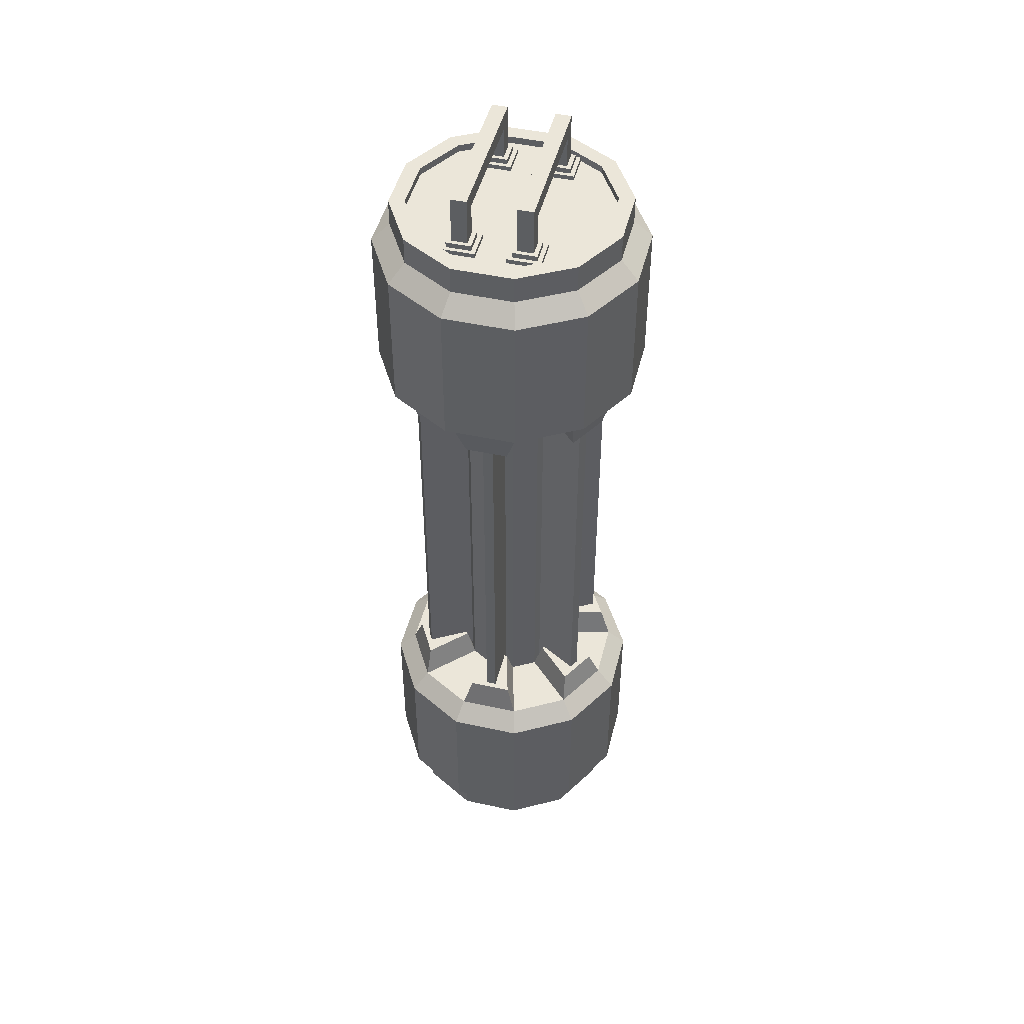
<metadata>
{"format":"obj","ext":"obj","renderer":"f3d","projection":"perspective","resolution":1024,"background":"white","views":[{"elev":47.0,"azim":-166.1,"up":"+Y"}]}
</metadata>
<code>
g default
v 0.1256 0.0958 -0.03365
v 0.09192 0.0958 -0.09192
v 0.03365 0.0958 -0.1256
v -0.03365 0.0958 -0.1256
v -0.09192 0.0958 -0.09192
v -0.1256 0.0958 -0.03365
v -0.1256 0.0958 0.03365
v -0.09192 0.0958 0.09192
v -0.03365 0.0958 0.1256
v 0.03365 0.0958 0.1256
v 0.09192 0.0958 0.09192
v 0.1256 0.0958 0.03365
v 0.1256 0.0658 -0.03365
v 0.09192 0.0658 -0.09192
v 0.03365 0.0658 -0.1256
v -0.03365 0.0658 -0.1256
v -0.09192 0.0658 -0.09192
v -0.1256 0.0658 -0.03365
v -0.1256 0.0658 0.03365
v -0.09192 0.0658 0.09192
v -0.03365 0.0658 0.1256
v 0.03365 0.0658 0.1256
v 0.09192 0.0658 0.09192
v 0.1256 0.0658 0.03365
v 0.1456 0.1158 0.039
v 0.1066 0.1158 0.1066
v 0.039 0.1158 0.1456
v -0.039 0.1158 0.1456
v -0.1066 0.1158 0.1066
v -0.1456 0.1158 0.039
v -0.1456 0.1158 -0.039
v -0.1066 0.1158 -0.1066
v -0.039 0.1158 -0.1456
v 0.039 0.1158 -0.1456
v 0.1066 0.1158 -0.1066
v 0.1456 0.1158 -0.039
v 0.1456 0.2758 0.039
v 0.1066 0.2758 0.1066
v 0.039 0.2758 0.1456
v -0.039 0.2758 0.1456
v -0.1066 0.2758 0.1066
v -0.1456 0.2758 0.039
v -0.1456 0.2758 -0.039
v -0.1066 0.2758 -0.1066
v -0.039 0.2758 -0.1456
v 0.039 0.2758 -0.1456
v 0.1066 0.2758 -0.1066
v 0.1456 0.2758 -0.039
v 0.1256 0.2958 0.03365
v 0.09192 0.2958 0.09192
v 0.03365 0.2958 0.1256
v -0.03365 0.2958 0.1256
v -0.09192 0.2958 0.09192
v -0.1256 0.2958 0.03365
v -0.1256 0.2958 -0.03365
v -0.09192 0.2958 -0.09192
v -0.03365 0.2958 -0.1256
v 0.03365 0.2958 -0.1256
v 0.09192 0.2958 -0.09192
v 0.1256 0.2958 -0.03365
v 0.05557 0.2958 0.01489
v 0.04068 0.2958 0.04068
v 0.01489 0.2958 0.05557
v -0.01489 0.2958 0.05557
v -0.04068 0.2958 0.04068
v -0.05557 0.2958 0.01489
v -0.05557 0.2958 -0.01489
v -0.04068 0.2958 -0.04068
v -0.01489 0.2958 -0.05557
v 0.01489 0.2958 -0.05557
v 0.04068 0.2958 -0.04068
v 0.05557 0.2958 -0.01489
v 0.05557 0.7858 0.01489
v 0.04068 0.7858 0.04068
v 0.01489 0.7858 0.05557
v -0.01489 0.7858 0.05557
v -0.04068 0.7858 0.04068
v -0.05557 0.7858 0.01489
v -0.05557 0.7858 -0.01489
v -0.04068 0.7858 -0.04068
v -0.01489 0.7858 -0.05557
v 0.01489 0.7858 -0.05557
v 0.04068 0.7858 -0.04068
v 0.05557 0.7858 -0.01489
v 0.1256 0.7858 0.03365
v 0.09192 0.7858 0.09192
v 0.03365 0.7858 0.1256
v -0.03365 0.7858 0.1256
v -0.09192 0.7858 0.09192
v -0.1256 0.7858 0.03365
v -0.1256 0.7858 -0.03365
v -0.09192 0.7858 -0.09192
v -0.03365 0.7858 -0.1256
v 0.03365 0.7858 -0.1256
v 0.09192 0.7858 -0.09192
v 0.1256 0.7858 -0.03365
v 0.1456 0.8058 0.039
v 0.1066 0.8058 0.1066
v 0.039 0.8058 0.1456
v -0.039 0.8058 0.1456
v -0.1066 0.8058 0.1066
v -0.1456 0.8058 0.039
v -0.1456 0.8058 -0.039
v -0.1066 0.8058 -0.1066
v -0.039 0.8058 -0.1456
v 0.039 0.8058 -0.1456
v 0.1066 0.8058 -0.1066
v 0.1456 0.8058 -0.039
v 0.1456 0.9658 0.039
v 0.1066 0.9658 0.1066
v 0.039 0.9658 0.1456
v -0.039 0.9658 0.1456
v -0.1066 0.9658 0.1066
v -0.1456 0.9658 0.039
v -0.1456 0.9658 -0.039
v -0.1066 0.9658 -0.1066
v -0.039 0.9658 -0.1456
v 0.039 0.9658 -0.1456
v 0.1066 0.9658 -0.1066
v 0.1456 0.9658 -0.039
v 0.1256 0.9858 0.03365
v 0.09192 0.9858 0.09192
v 0.03365 0.9858 0.1256
v -0.03365 0.9858 0.1256
v -0.09192 0.9858 0.09192
v -0.1256 0.9858 0.03365
v -0.1256 0.9858 -0.03365
v -0.09192 0.9858 -0.09192
v -0.03365 0.9858 -0.1256
v 0.03365 0.9858 -0.1256
v 0.09192 0.9858 -0.09192
v 0.1256 0.9858 -0.03365
v 0.1256 1.016 0.03365
v 0.09192 1.016 0.09192
v 0.03365 1.016 0.1256
v -0.03365 1.016 0.1256
v -0.09192 1.016 0.09192
v -0.1256 1.016 0.03365
v -0.1256 1.016 -0.03365
v -0.09192 1.016 -0.09192
v -0.03365 1.016 -0.1256
v 0.03365 1.016 -0.1256
v 0.09192 1.016 -0.09192
v 0.1256 1.016 -0.03365
v 0.05097 0.305 0.02286
v 0.04528 0.305 0.03271
v 0.04528 0.7766 0.03271
v 0.05097 0.7766 0.02286
v 0.00569 0.305 0.05557
v -0.00569 0.305 0.05557
v -0.00569 0.7766 0.05557
v 0.00569 0.7766 0.05557
v -0.04528 0.305 0.03271
v -0.05097 0.305 0.02286
v -0.05097 0.7766 0.02286
v -0.04528 0.7766 0.03271
v -0.05097 0.305 -0.02286
v -0.04528 0.305 -0.03271
v -0.04528 0.7766 -0.03271
v -0.05097 0.7766 -0.02286
v -0.00569 0.305 -0.05557
v 0.00569 0.305 -0.05557
v 0.00569 0.7766 -0.05557
v -0.00569 0.7766 -0.05557
v 0.04528 0.305 -0.03271
v 0.05097 0.305 -0.02286
v 0.05097 0.7766 -0.02286
v 0.04528 0.7766 -0.03271
v 0.09947 0.305 0.05086
v 0.09378 0.305 0.06071
v 0.09378 0.7766 0.06071
v 0.09947 0.7766 0.05086
v 0.00569 0.305 0.1116
v -0.00569 0.305 0.1116
v -0.00569 0.7766 0.1116
v 0.00569 0.7766 0.1116
v -0.09378 0.305 0.06071
v -0.09947 0.305 0.05086
v -0.09947 0.7766 0.05086
v -0.09378 0.7766 0.06071
v -0.09947 0.305 -0.05086
v -0.09378 0.305 -0.06071
v -0.09378 0.7766 -0.06071
v -0.09947 0.7766 -0.05086
v -0.00569 0.305 -0.1116
v 0.00569 0.305 -0.1116
v 0.00569 0.7766 -0.1116
v -0.00569 0.7766 -0.1116
v 0.09378 0.305 -0.06071
v 0.09947 0.305 -0.05086
v 0.09947 0.7766 -0.05086
v 0.09378 0.7766 -0.06071
v 0.1134 0.3278 0.03868
v 0.09021 0.3278 0.0789
v 0.05068 0.3278 0.03936
v 0.05943 0.3278 0.02421
v 0.02322 0.3278 0.1176
v -0.02322 0.3278 0.1176
v -0.008751 0.3278 0.06357
v 0.008751 0.3278 0.06357
v -0.09021 0.3278 0.0789
v -0.1134 0.3278 0.03868
v -0.05943 0.3278 0.02421
v -0.05068 0.3278 0.03936
v -0.1134 0.3278 -0.03868
v -0.09021 0.3278 -0.0789
v -0.05068 0.3278 -0.03936
v -0.05943 0.3278 -0.02421
v -0.02322 0.3278 -0.1176
v 0.02322 0.3278 -0.1176
v 0.008751 0.3278 -0.06357
v -0.008751 0.3278 -0.06357
v 0.09021 0.3278 -0.0789
v 0.1134 0.3278 -0.03868
v 0.05943 0.3278 -0.02421
v 0.05068 0.3278 -0.03936
v 0.05943 0.7538 0.02421
v 0.05068 0.7538 0.03936
v 0.09021 0.7538 0.0789
v 0.1134 0.7538 0.03868
v 0.008751 0.7538 0.06357
v -0.008751 0.7538 0.06357
v -0.02322 0.7538 0.1176
v 0.02322 0.7538 0.1176
v -0.05068 0.7538 0.03936
v -0.05943 0.7538 0.02421
v -0.1134 0.7538 0.03868
v -0.09021 0.7538 0.0789
v -0.05943 0.7538 -0.02421
v -0.05068 0.7538 -0.03936
v -0.09021 0.7538 -0.0789
v -0.1134 0.7538 -0.03868
v -0.008751 0.7538 -0.06357
v 0.008751 0.7538 -0.06357
v 0.02322 0.7538 -0.1176
v -0.02322 0.7538 -0.1176
v 0.05068 0.7538 -0.03936
v 0.05943 0.7538 -0.02421
v 0.1134 0.7538 -0.03868
v 0.09021 0.7538 -0.0789
v 0.1086 1.016 0.02909
v 0.07948 1.016 0.07948
v 0.02909 1.016 0.1086
v -0.02909 1.016 0.1086
v -0.07948 1.016 0.07948
v -0.1086 1.016 0.02909
v -0.1086 1.016 -0.02909
v -0.07948 1.016 -0.07948
v -0.02909 1.016 -0.1086
v 0.02909 1.016 -0.1086
v 0.07948 1.016 -0.07948
v 0.1086 1.016 -0.02909
v 0.1086 1.008 0.02909
v 0.07948 1.008 0.07948
v 0.02909 1.008 0.1086
v -0.02909 1.008 0.1086
v -0.07948 1.008 0.07948
v -0.1086 1.008 0.02909
v -0.1086 1.008 -0.02909
v -0.07948 1.008 -0.07948
v -0.02909 1.008 -0.1086
v 0.02909 1.008 -0.1086
v 0.07948 1.008 -0.07948
v 0.1086 1.008 -0.02909
v 0.09957 0.0658 -0.02668
v 0.07289 0.0658 -0.07289
v 0.02668 0.0658 -0.09957
v -0.02668 0.0658 -0.09957
v -0.07289 0.0658 -0.07289
v -0.09957 0.0658 -0.02668
v -0.09957 0.0658 0.02668
v -0.07289 0.0658 0.07289
v -0.02668 0.0658 0.09957
v 0.02668 0.0658 0.09957
v 0.07289 0.0658 0.07289
v 0.09957 0.0658 0.02668
v 0.07357 0.0458 -0.01971
v 0.05386 0.0458 -0.05386
v 0.01971 0.0458 -0.07357
v -0.01971 0.0458 -0.07357
v -0.05386 0.0458 -0.05386
v -0.07357 0.0458 -0.01971
v -0.07357 0.0458 0.01971
v -0.05386 0.0458 0.05386
v -0.01971 0.0458 0.07357
v 0.01971 0.0458 0.07357
v 0.05386 0.0458 0.05386
v 0.07357 0.0458 0.01971
v 0.01857 0.0458 -0.004976
v 0.01359 0.0458 -0.01359
v 0.004976 0.0458 -0.01857
v -0.004976 0.0458 -0.01857
v -0.01359 0.0458 -0.01359
v -0.01857 0.0458 -0.004976
v -0.01857 0.0458 0.004976
v -0.01359 0.0458 0.01359
v -0.004976 0.0458 0.01857
v 0.004976 0.0458 0.01857
v 0.01359 0.0458 0.01359
v 0.01857 0.0458 0.004976
v 0.01857 0.0168 -0.004976
v 0.01359 0.0168 -0.01359
v 0.004976 0.0168 -0.01857
v -0.004976 0.0168 -0.01857
v -0.01359 0.0168 -0.01359
v -0.01857 0.0168 -0.004976
v -0.01857 0.0168 0.004976
v -0.01359 0.0168 0.01359
v -0.004976 0.0168 0.01857
v 0.004976 0.0168 0.01857
v 0.01359 0.0168 0.01359
v 0.01857 0.0168 0.004976
v 0.01657 0.0078 -0.00444
v 0.01213 0.0078 -0.01213
v 0.00444 0.0078 -0.01657
v -0.00444 0.0078 -0.01657
v -0.01213 0.0078 -0.01213
v -0.01657 0.0078 -0.00444
v -0.01657 0.0078 0.00444
v -0.01213 0.0078 0.01213
v -0.00444 0.0078 0.01657
v 0.00444 0.0078 0.01657
v 0.01213 0.0078 0.01213
v 0.01657 0.0078 0.00444
v 0.01157 0.0028 -0.0031
v 0.00847 0.0028 -0.00847
v 0.0031 0.0028 -0.01157
v -0.0031 0.0028 -0.01157
v -0.00847 0.0028 -0.00847
v -0.01157 0.0028 -0.0031
v -0.01157 0.0028 0.0031
v -0.00847 0.0028 0.00847
v -0.0031 0.0028 0.01157
v 0.0031 0.0028 0.01157
v 0.00847 0.0028 0.00847
v 0.01157 0.0028 0.0031
v 0.00657 0 -0.001761
v 0.00481 0 -0.00481
v 0.001761 0 -0.00657
v -0.001761 0 -0.00657
v -0.00481 0 -0.00481
v -0.00657 0 -0.001761
v -0.00657 0 0.001761
v -0.00481 0 0.00481
v -0.001761 0 0.00657
v 0.001761 0 0.00657
v 0.00481 0 0.00481
v 0.00657 0 0.001761
v -0.02655 1.053 0.06753
v -0.04379 1.053 0.06753
v -0.02655 1.07 0.06753
v -0.04379 1.07 0.06753
v -0.04379 1.053 -0.06732
v -0.02655 1.053 -0.06732
v -0.04379 1.07 -0.06732
v -0.02655 1.07 -0.06732
v -0.02655 1.053 0.08504
v -0.04379 1.053 0.08504
v -0.04379 1.07 0.08504
v -0.02655 1.07 0.08504
v -0.04379 1.053 -0.08483
v -0.02655 1.053 -0.08483
v -0.02655 1.07 -0.08483
v -0.04379 1.07 -0.08483
v -0.02655 1.018 0.06753
v -0.04379 1.018 0.06753
v -0.04379 1.018 0.08504
v -0.02655 1.018 0.08504
v -0.04379 1.018 -0.06732
v -0.02655 1.018 -0.06732
v -0.02655 1.018 -0.08483
v -0.04379 1.018 -0.08483
v -0.02176 1.018 0.06315
v -0.04858 1.018 0.06315
v -0.04858 1.018 0.08942
v -0.02176 1.018 0.08942
v -0.04858 1.018 -0.06294
v -0.02176 1.018 -0.06294
v -0.02176 1.018 -0.08921
v -0.04858 1.018 -0.08921
v -0.02176 1.013 0.06315
v -0.04858 1.013 0.06315
v -0.04858 1.013 0.08942
v -0.02176 1.013 0.08942
v -0.04858 1.013 -0.06294
v -0.02176 1.013 -0.06294
v -0.02176 1.013 -0.08921
v -0.04858 1.013 -0.08921
v -0.01697 1.013 0.05877
v -0.05337 1.013 0.05877
v -0.05337 1.013 0.0938
v -0.01697 1.013 0.0938
v -0.05337 1.013 -0.05856
v -0.01697 1.013 -0.05856
v -0.01697 1.013 -0.09358
v -0.05337 1.013 -0.09358
v -0.01697 1.007 0.05877
v -0.05337 1.007 0.05877
v -0.05337 1.007 0.0938
v -0.01697 1.007 0.0938
v -0.05337 1.007 -0.05856
v -0.01697 1.007 -0.05856
v -0.01697 1.007 -0.09358
v -0.05337 1.007 -0.09358
v 0.04302 1.053 0.06752
v 0.02578 1.053 0.06752
v 0.04302 1.07 0.06752
v 0.02578 1.07 0.06752
v 0.02578 1.053 -0.06732
v 0.04302 1.053 -0.06732
v 0.02578 1.07 -0.06732
v 0.04302 1.07 -0.06732
v 0.04302 1.053 0.08503
v 0.02578 1.053 0.08503
v 0.02578 1.07 0.08503
v 0.04302 1.07 0.08503
v 0.02578 1.053 -0.08483
v 0.04302 1.053 -0.08483
v 0.04302 1.07 -0.08483
v 0.02578 1.07 -0.08483
v 0.04302 1.018 0.06752
v 0.02578 1.018 0.06752
v 0.02578 1.018 0.08503
v 0.04302 1.018 0.08503
v 0.02578 1.018 -0.06732
v 0.04302 1.018 -0.06732
v 0.04302 1.018 -0.08483
v 0.02578 1.018 -0.08483
v 0.04781 1.018 0.06315
v 0.02099 1.018 0.06315
v 0.02099 1.018 0.08941
v 0.04781 1.018 0.08941
v 0.02099 1.018 -0.06294
v 0.04781 1.018 -0.06294
v 0.04781 1.018 -0.08921
v 0.02099 1.018 -0.08921
v 0.04781 1.013 0.06315
v 0.02099 1.013 0.06315
v 0.02099 1.013 0.08941
v 0.04781 1.013 0.08941
v 0.02099 1.013 -0.06294
v 0.04781 1.013 -0.06294
v 0.04781 1.013 -0.08921
v 0.02099 1.013 -0.08921
v 0.0526 1.013 0.05877
v 0.0162 1.013 0.05877
v 0.0162 1.013 0.09379
v 0.0526 1.013 0.09379
v 0.0162 1.013 -0.05856
v 0.0526 1.013 -0.05856
v 0.0526 1.013 -0.09359
v 0.0162 1.013 -0.09359
v 0.0526 1.007 0.05877
v 0.0162 1.007 0.05877
v 0.0162 1.007 0.09379
v 0.0526 1.007 0.09379
v 0.0162 1.007 -0.05856
v 0.0526 1.007 -0.05856
v 0.0526 1.007 -0.09359
v 0.0162 1.007 -0.09359
g PowerCell
f 13 14 2 1
f 14 15 3 2
f 15 16 4 3
f 16 17 5 4
f 17 18 6 5
f 18 19 7 6
f 19 20 8 7
f 20 21 9 8
f 21 22 10 9
f 22 23 11 10
f 23 24 12 11
f 24 13 1 12
f 25 26 11 12
f 26 27 10 11
f 27 28 9 10
f 28 29 8 9
f 29 30 7 8
f 30 31 6 7
f 31 32 5 6
f 32 33 4 5
f 33 34 3 4
f 34 35 2 3
f 35 36 1 2
f 36 25 12 1
f 37 38 26 25
f 38 39 27 26
f 39 40 28 27
f 40 41 29 28
f 41 42 30 29
f 42 43 31 30
f 43 44 32 31
f 44 45 33 32
f 45 46 34 33
f 46 47 35 34
f 47 48 36 35
f 48 37 25 36
f 49 50 38 37
f 50 51 39 38
f 51 52 40 39
f 52 53 41 40
f 53 54 42 41
f 54 55 43 42
f 55 56 44 43
f 56 57 45 44
f 57 58 46 45
f 58 59 47 46
f 59 60 48 47
f 60 49 37 48
f 62 63 51 50
f 64 65 53 52
f 66 67 55 54
f 68 69 57 56
f 70 71 59 58
f 72 61 49 60
f 74 75 63 62
f 76 77 65 64
f 78 79 67 66
f 80 81 69 68
f 82 83 71 70
f 84 73 61 72
f 86 87 75 74
f 88 89 77 76
f 90 91 79 78
f 92 93 81 80
f 94 95 83 82
f 96 85 73 84
f 97 98 86 85
f 98 99 87 86
f 99 100 88 87
f 100 101 89 88
f 101 102 90 89
f 102 103 91 90
f 103 104 92 91
f 104 105 93 92
f 105 106 94 93
f 106 107 95 94
f 107 108 96 95
f 108 97 85 96
f 109 110 98 97
f 110 111 99 98
f 111 112 100 99
f 112 113 101 100
f 113 114 102 101
f 114 115 103 102
f 115 116 104 103
f 116 117 105 104
f 117 118 106 105
f 118 119 107 106
f 119 120 108 107
f 120 109 97 108
f 121 122 110 109
f 122 123 111 110
f 123 124 112 111
f 124 125 113 112
f 125 126 114 113
f 126 127 115 114
f 127 128 116 115
f 128 129 117 116
f 129 130 118 117
f 130 131 119 118
f 131 132 120 119
f 132 121 109 120
f 133 134 122 121
f 134 135 123 122
f 135 136 124 123
f 136 137 125 124
f 137 138 126 125
f 138 139 127 126
f 139 140 128 127
f 140 141 129 128
f 141 142 130 129
f 142 143 131 130
f 143 144 132 131
f 144 133 121 132
f 145 146 62 61
f 146 147 74 62
f 147 148 73 74
f 148 145 61 73
f 149 150 64 63
f 150 151 76 64
f 151 152 75 76
f 152 149 63 75
f 153 154 66 65
f 154 155 78 66
f 155 156 77 78
f 156 153 65 77
f 157 158 68 67
f 158 159 80 68
f 159 160 79 80
f 160 157 67 79
f 161 162 70 69
f 162 163 82 70
f 163 164 81 82
f 164 161 69 81
f 165 166 72 71
f 166 167 84 72
f 167 168 83 84
f 168 165 71 83
f 172 171 170 169
f 176 175 174 173
f 180 179 178 177
f 184 183 182 181
f 188 187 186 185
f 192 191 190 189
f 169 170 146 145
f 170 171 147 146
f 171 172 148 147
f 172 169 145 148
f 173 174 150 149
f 174 175 151 150
f 175 176 152 151
f 176 173 149 152
f 177 178 154 153
f 178 179 155 154
f 179 180 156 155
f 180 177 153 156
f 181 182 158 157
f 182 183 159 158
f 183 184 160 159
f 184 181 157 160
f 185 186 162 161
f 186 187 163 162
f 187 188 164 163
f 188 185 161 164
f 189 190 166 165
f 190 191 167 166
f 191 192 168 167
f 192 189 165 168
f 196 195 194 193
f 200 199 198 197
f 204 203 202 201
f 208 207 206 205
f 212 211 210 209
f 216 215 214 213
f 220 219 218 217
f 224 223 222 221
f 228 227 226 225
f 232 231 230 229
f 236 235 234 233
f 240 239 238 237
f 193 194 50 49
f 194 195 62 50
f 195 196 61 62
f 196 193 49 61
f 197 198 52 51
f 198 199 64 52
f 199 200 63 64
f 200 197 51 63
f 201 202 54 53
f 202 203 66 54
f 203 204 65 66
f 204 201 53 65
f 205 206 56 55
f 206 207 68 56
f 207 208 67 68
f 208 205 55 67
f 209 210 58 57
f 210 211 70 58
f 211 212 69 70
f 212 209 57 69
f 213 214 60 59
f 214 215 72 60
f 215 216 71 72
f 216 213 59 71
f 217 218 74 73
f 218 219 86 74
f 219 220 85 86
f 220 217 73 85
f 221 222 76 75
f 222 223 88 76
f 223 224 87 88
f 224 221 75 87
f 225 226 78 77
f 226 227 90 78
f 227 228 89 90
f 228 225 77 89
f 229 230 80 79
f 230 231 92 80
f 231 232 91 92
f 232 229 79 91
f 233 234 82 81
f 234 235 94 82
f 235 236 93 94
f 236 233 81 93
f 237 238 84 83
f 238 239 96 84
f 239 240 95 96
f 240 237 83 95
f 241 242 134 133
f 242 243 135 134
f 243 244 136 135
f 244 245 137 136
f 245 246 138 137
f 246 247 139 138
f 247 248 140 139
f 248 249 141 140
f 249 250 142 141
f 250 251 143 142
f 251 252 144 143
f 252 241 133 144
f 264 263 262 261 260 259 258 257 256 255 254 253
f 253 254 242 241
f 254 255 243 242
f 255 256 244 243
f 256 257 245 244
f 257 258 246 245
f 258 259 247 246
f 259 260 248 247
f 260 261 249 248
f 261 262 250 249
f 262 263 251 250
f 263 264 252 251
f 264 253 241 252
f 265 266 14 13
f 266 267 15 14
f 267 268 16 15
f 268 269 17 16
f 269 270 18 17
f 270 271 19 18
f 271 272 20 19
f 272 273 21 20
f 273 274 22 21
f 274 275 23 22
f 275 276 24 23
f 276 265 13 24
f 277 278 266 265
f 278 279 267 266
f 279 280 268 267
f 280 281 269 268
f 281 282 270 269
f 282 283 271 270
f 283 284 272 271
f 284 285 273 272
f 285 286 274 273
f 286 287 275 274
f 287 288 276 275
f 288 277 265 276
f 289 290 278 277
f 290 291 279 278
f 291 292 280 279
f 292 293 281 280
f 293 294 282 281
f 294 295 283 282
f 295 296 284 283
f 296 297 285 284
f 297 298 286 285
f 298 299 287 286
f 299 300 288 287
f 300 289 277 288
f 301 302 290 289
f 302 303 291 290
f 303 304 292 291
f 304 305 293 292
f 305 306 294 293
f 306 307 295 294
f 307 308 296 295
f 308 309 297 296
f 309 310 298 297
f 310 311 299 298
f 311 312 300 299
f 312 301 289 300
f 313 314 302 301
f 314 315 303 302
f 315 316 304 303
f 316 317 305 304
f 317 318 306 305
f 318 319 307 306
f 319 320 308 307
f 320 321 309 308
f 321 322 310 309
f 322 323 311 310
f 323 324 312 311
f 324 313 301 312
f 325 326 314 313
f 326 327 315 314
f 327 328 316 315
f 328 329 317 316
f 329 330 318 317
f 330 331 319 318
f 331 332 320 319
f 332 333 321 320
f 333 334 322 321
f 334 335 323 322
f 335 336 324 323
f 336 325 313 324
f 348 347 346 345 344 343 342 341 340 339 338 337
f 337 338 326 325
f 338 339 327 326
f 339 340 328 327
f 340 341 329 328
f 341 342 330 329
f 342 343 331 330
f 343 344 332 331
f 344 345 333 332
f 345 346 334 333
f 346 347 335 334
f 347 348 336 335
f 348 337 325 336
f 352 351 356 355
f 349 350 353 354
f 356 351 349 354
f 352 355 353 350
f 360 359 358 357
f 364 363 362 361
f 358 359 352 350
f 359 360 351 352
f 360 357 349 351
f 362 363 356 354
f 363 364 355 356
f 364 361 353 355
f 365 366 350 349
f 366 367 358 350
f 367 368 357 358
f 368 365 349 357
f 369 370 354 353
f 370 371 362 354
f 371 372 361 362
f 372 369 353 361
f 373 374 366 365
f 374 375 367 366
f 375 376 368 367
f 376 373 365 368
f 377 378 370 369
f 378 379 371 370
f 379 380 372 371
f 380 377 369 372
f 381 382 374 373
f 382 383 375 374
f 383 384 376 375
f 384 381 373 376
f 385 386 378 377
f 386 387 379 378
f 387 388 380 379
f 388 385 377 380
f 389 390 382 381
f 390 391 383 382
f 391 392 384 383
f 392 389 381 384
f 393 394 386 385
f 394 395 387 386
f 395 396 388 387
f 396 393 385 388
f 400 399 398 397
f 404 403 402 401
f 397 398 390 389
f 398 399 391 390
f 399 400 392 391
f 400 397 389 392
f 401 402 394 393
f 402 403 395 394
f 403 404 396 395
f 404 401 393 396
f 408 407 412 411
f 405 406 409 410
f 412 407 405 410
f 408 411 409 406
f 416 415 414 413
f 420 419 418 417
f 414 415 408 406
f 415 416 407 408
f 416 413 405 407
f 418 419 412 410
f 419 420 411 412
f 420 417 409 411
f 421 422 406 405
f 422 423 414 406
f 423 424 413 414
f 424 421 405 413
f 425 426 410 409
f 426 427 418 410
f 427 428 417 418
f 428 425 409 417
f 429 430 422 421
f 430 431 423 422
f 431 432 424 423
f 432 429 421 424
f 433 434 426 425
f 434 435 427 426
f 435 436 428 427
f 436 433 425 428
f 437 438 430 429
f 438 439 431 430
f 439 440 432 431
f 440 437 429 432
f 441 442 434 433
f 442 443 435 434
f 443 444 436 435
f 444 441 433 436
f 445 446 438 437
f 446 447 439 438
f 447 448 440 439
f 448 445 437 440
f 449 450 442 441
f 450 451 443 442
f 451 452 444 443
f 452 449 441 444
f 456 455 454 453
f 460 459 458 457
f 453 454 446 445
f 454 455 447 446
f 455 456 448 447
f 456 453 445 448
f 457 458 450 449
f 458 459 451 450
f 459 460 452 451
f 460 457 449 452

</code>
